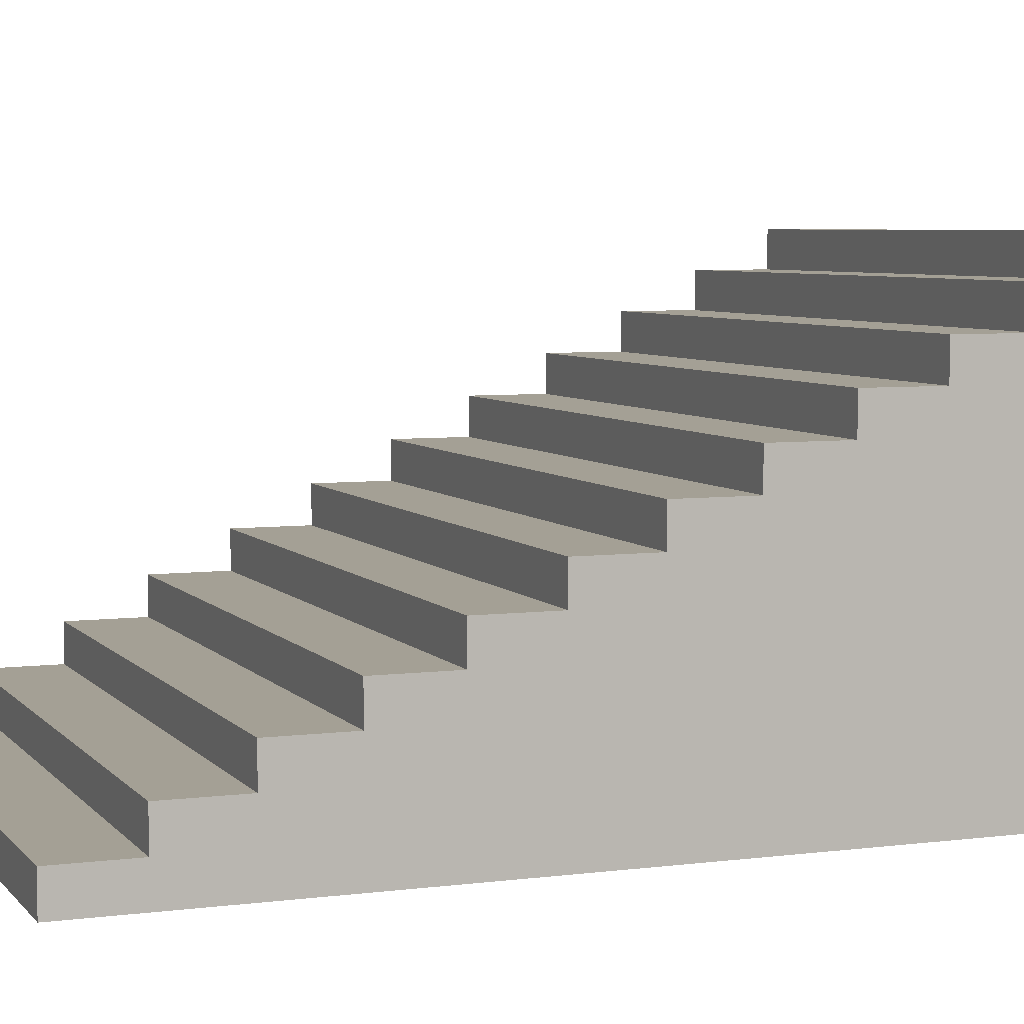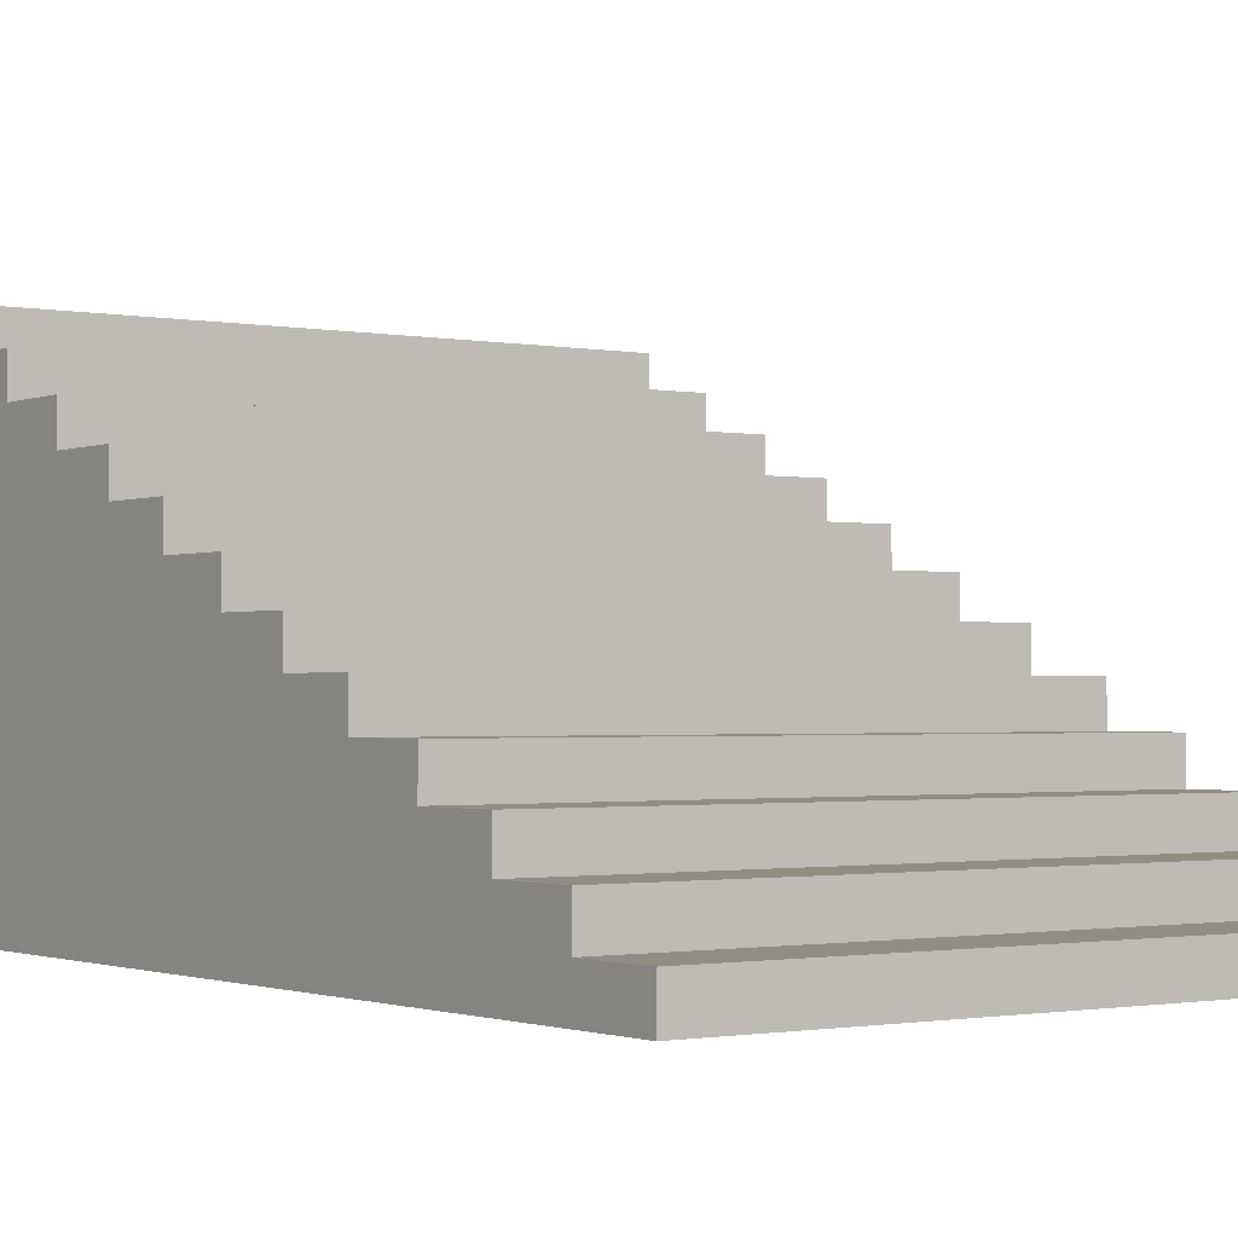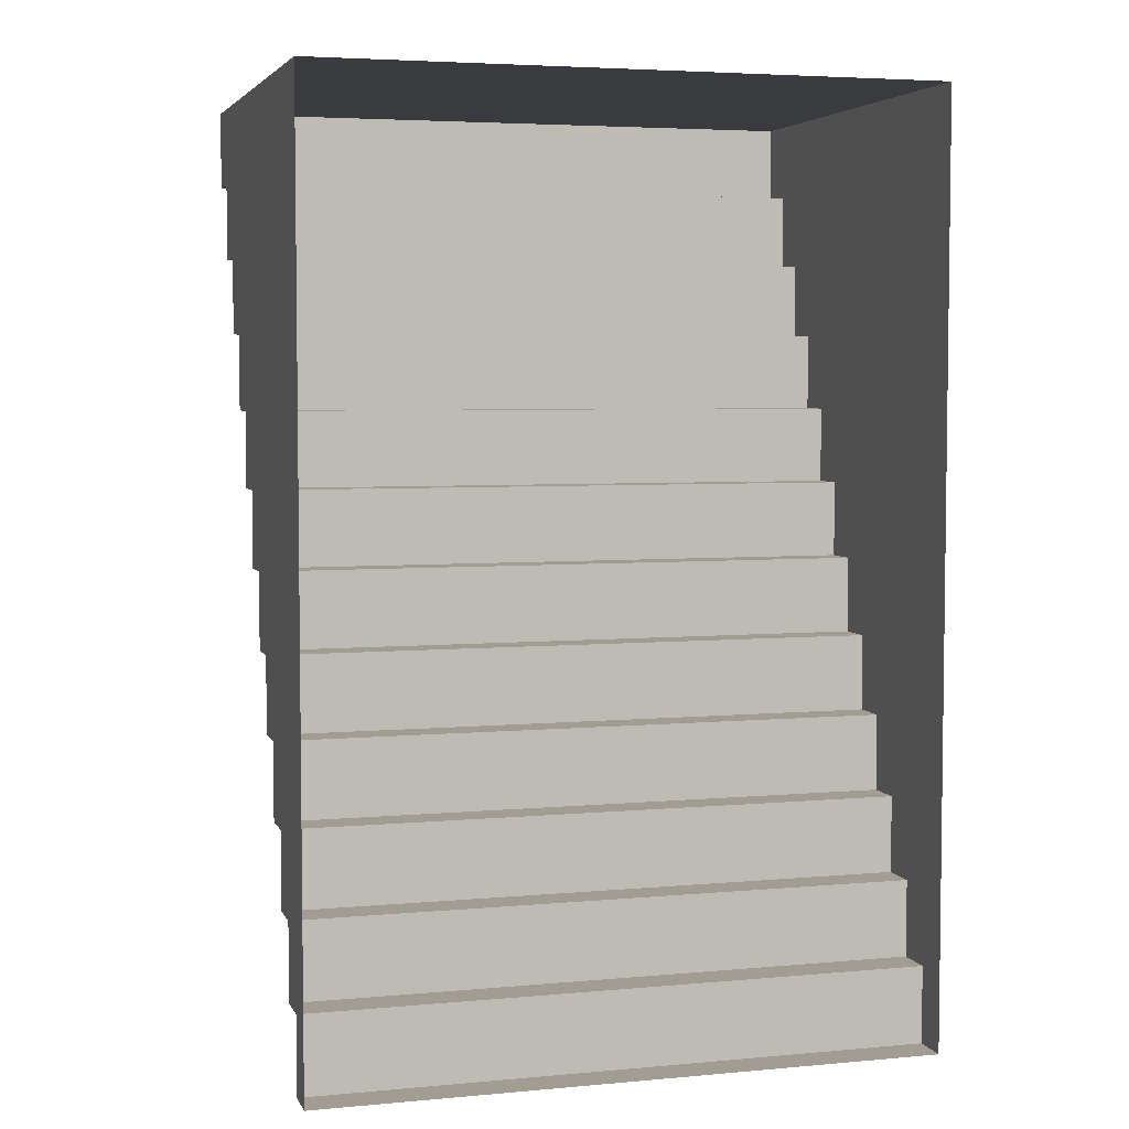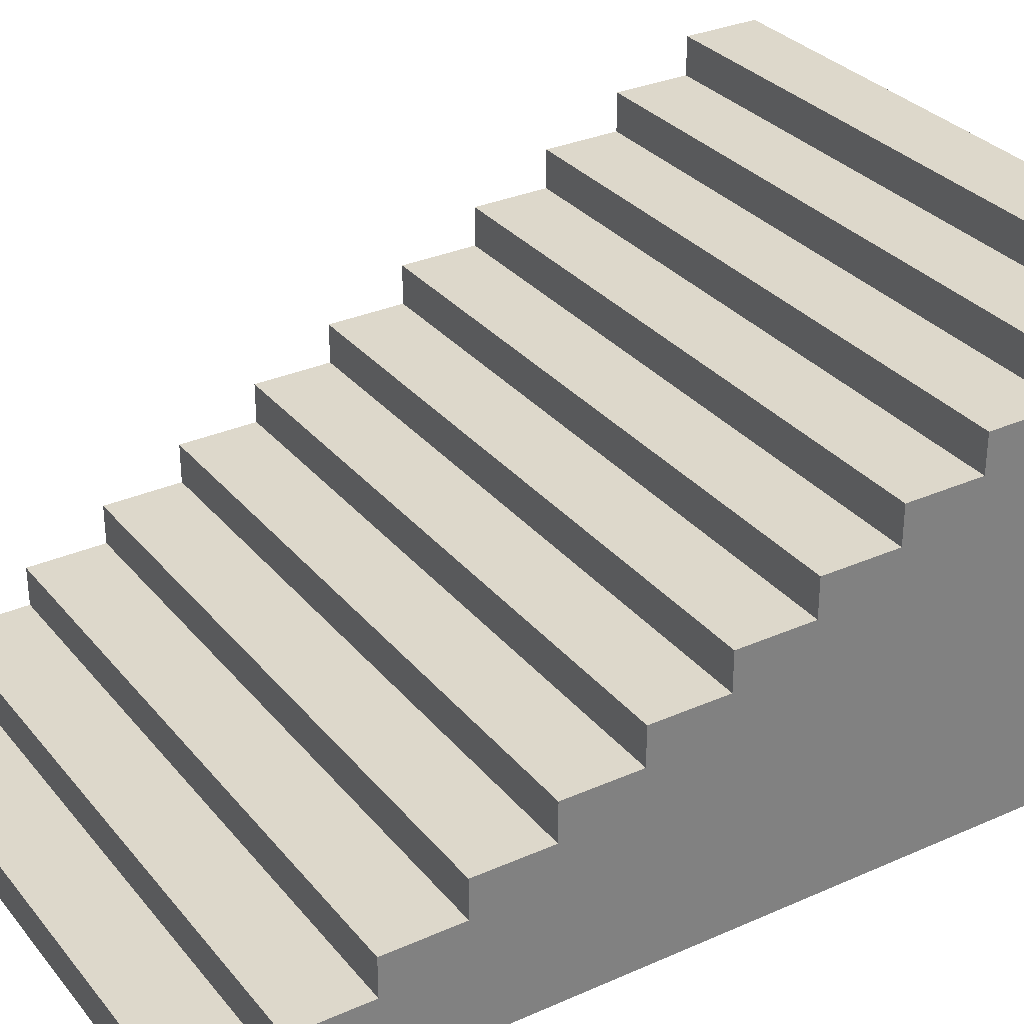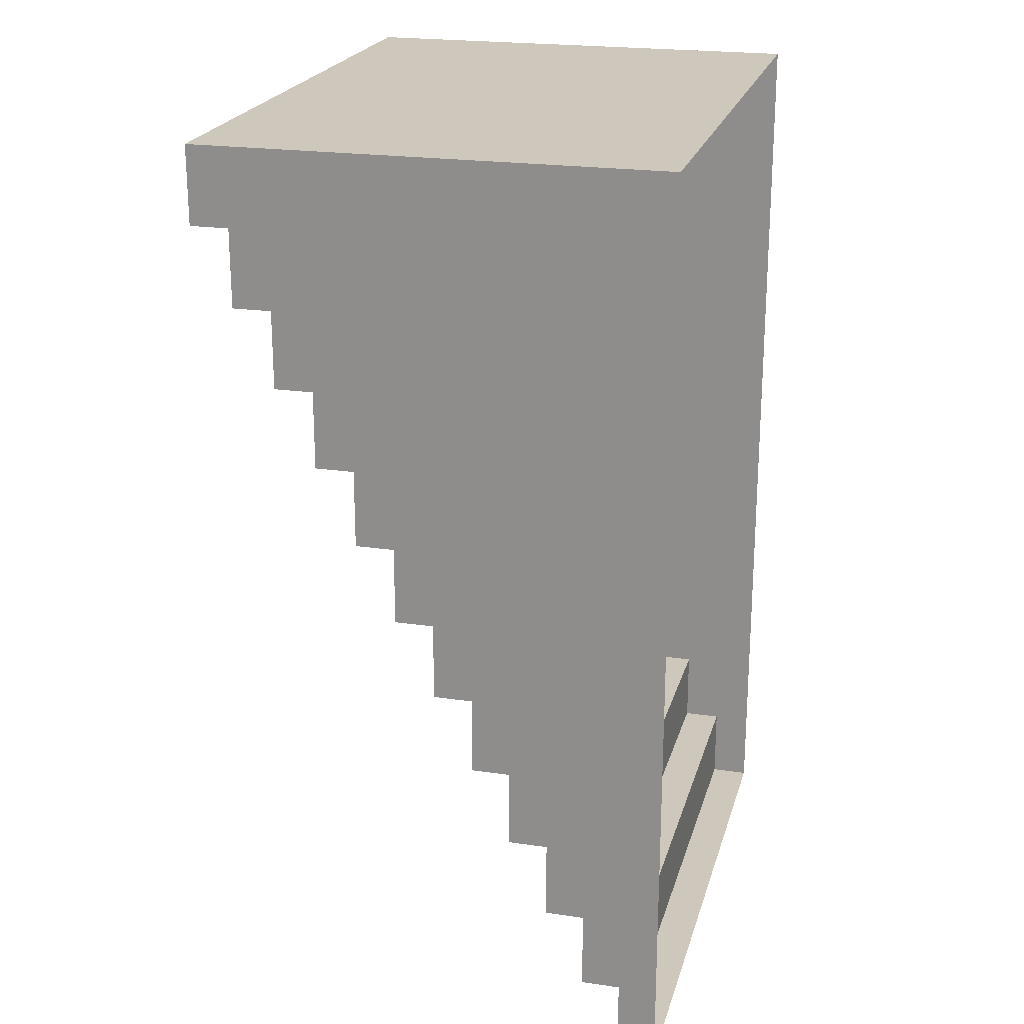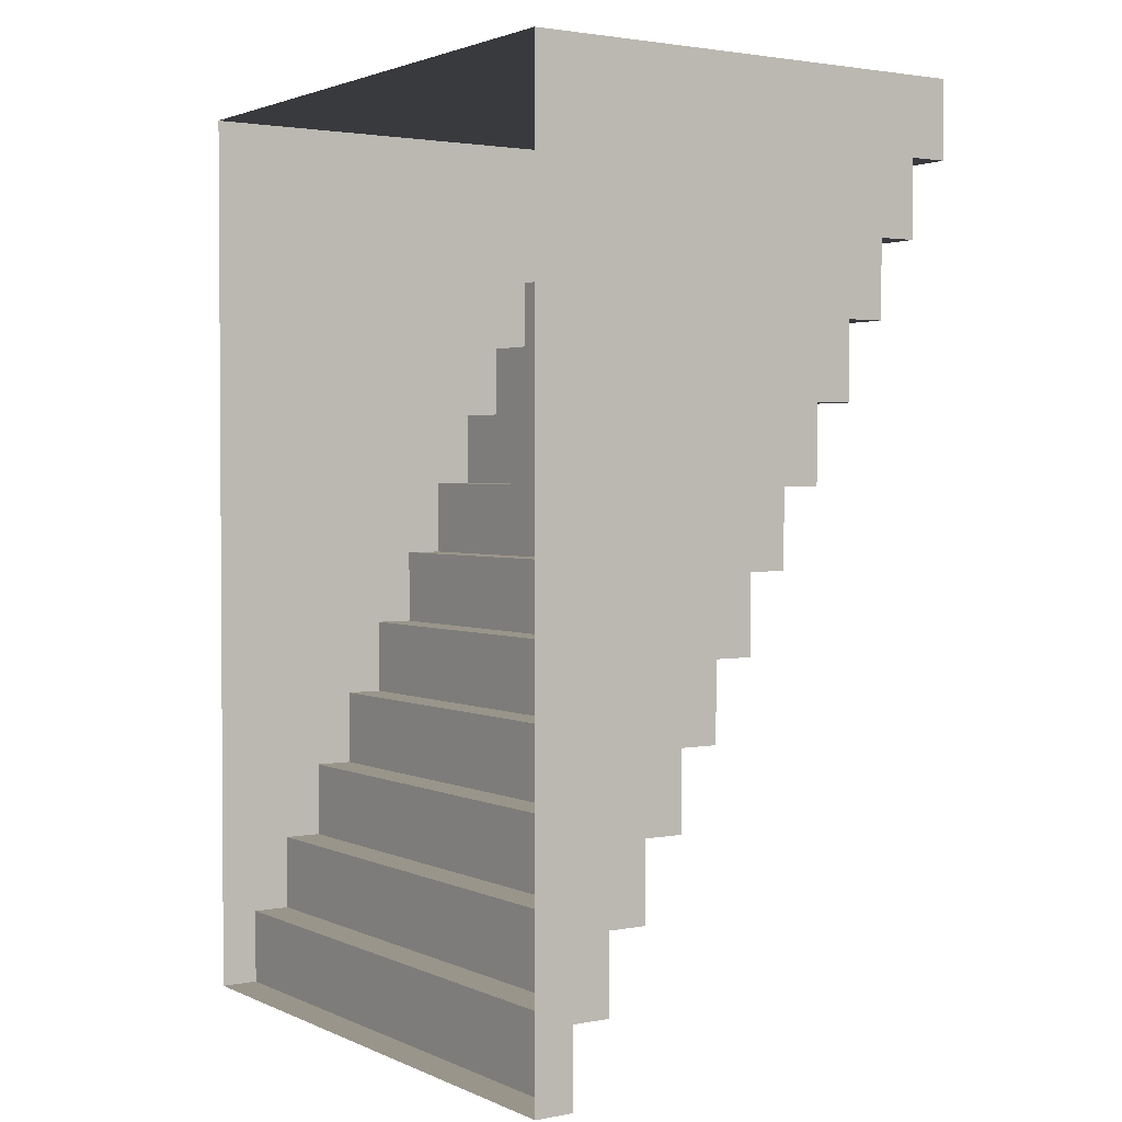
<metadata>
{"format":"obj","ext":"obj","renderer":"f3d","projection":"perspective","resolution":1024,"background":"white","views":[{"elev":5.8,"azim":-111.3,"up":"+Y"},{"elev":-1.3,"azim":144.3,"up":"+Y"},{"elev":4.7,"azim":-16.2,"up":"+Z"},{"elev":31.2,"azim":-122.2,"up":"+Y"},{"elev":22.0,"azim":-75.5,"up":"+Z"},{"elev":2.2,"azim":56.4,"up":"+Z"}]}
</metadata>
<code>
g pb_Mesh357430
v 0 -3 -6
v 4 -3 -6
v 0 -2.75 -6
v 4 -2.75 -6
v 0 -2.75 -6
v 4 -2.75 -6
v 0 -2.75 -5.5
v 4 -2.75 -5.5
v 0 -2.75 -5.5
v 4 -2.75 -5.5
v 0 -2.5 -5.5
v 4 -2.5 -5.5
v 0 -2.5 -5.5
v 4 -2.5 -5.5
v 0 -2.5 -5
v 4 -2.5 -5
v 0 -2.5 -5
v 4 -2.5 -5
v 0 -2.25 -5
v 4 -2.25 -5
v 0 -2.25 -5
v 4 -2.25 -5
v 0 -2.25 -4.5
v 4 -2.25 -4.5
v 0 -2.25 -4.5
v 4 -2.25 -4.5
v 0 -2 -4.5
v 4 -2 -4.5
v 0 -2 -4.5
v 4 -2 -4.5
v 0 -2 -4
v 4 -2 -4
v 0 -2 -4
v 4 -2 -4
v 0 -1.75 -4
v 4 -1.75 -4
v 0 -1.75 -4
v 4 -1.75 -4
v 0 -1.75 -3.5
v 4 -1.75 -3.5
v 0 -1.75 -3.5
v 4 -1.75 -3.5
v 0 -1.5 -3.5
v 4 -1.5 -3.5
v 0 -1.5 -3.5
v 4 -1.5 -3.5
v 0 -1.5 -3
v 4 -1.5 -3
v 0 -1.5 -3
v 4 -1.5 -3
v 0 -1.25 -3
v 4 -1.25 -3
v 0 -1.25 -3
v 4 -1.25 -3
v 0 -1.25 -2.5
v 4 -1.25 -2.5
v 0 -1.25 -2.5
v 4 -1.25 -2.5
v 0 -1 -2.5
v 4 -1 -2.5
v 0 -1 -2.5
v 4 -1 -2.5
v 0 -1 -2
v 4 -1 -2
v 0 -1 -2
v 4 -1 -2
v 0 -0.75 -2
v 4 -0.75 -2
v 0 -0.75 -2
v 4 -0.75 -2
v 0 -0.75 -1.5
v 4 -0.75 -1.5
v 0 -0.75 -1.5
v 4 -0.75 -1.5
v 0 -0.5 -1.5
v 4 -0.5 -1.5
v 0 -0.5 -1.5
v 4 -0.5 -1.5
v 0 -0.5 -1
v 4 -0.5 -1
v 0 -0.5 -1
v 4 -0.5 -1
v 0 -0.25 -1
v 4 -0.25 -1
v 0 -0.25 -1
v 4 -0.25 -1
v 0 -0.25 -0.5
v 4 -0.25 -0.5
v 0 -0.25 -0.5
v 4 -0.25 -0.5
v 0 0 -0.5
v 4 0 -0.5
v 0 0 -0.5
v 4 0 -0.5
v 0 0 0
v 4 0 0
v 4 -3 -6
v 4 -3 -5.5
v 4 -2.75 -6
v 4 -2.75 -5.5
v 4 -3 -5
v 4 -2.5 -5
v 4 -2.5 -5.5
v 4 -3 -4.5
v 4 -2.25 -4.5
v 4 -2.25 -5
v 4 -3 -4
v 4 -2 -4
v 4 -2 -4.5
v 4 -3 -3.5
v 4 -1.75 -3.5
v 4 -1.75 -4
v 4 -3 -3
v 4 -1.5 -3
v 4 -1.5 -3.5
v 4 -3 -2.5
v 4 -1.25 -2.5
v 4 -1.25 -3
v 4 -3 -2
v 4 -1 -2
v 4 -1 -2.5
v 4 -3 -1.5
v 4 -0.75 -1.5
v 4 -0.75 -2
v 4 -3 -1
v 4 -0.5 -1
v 4 -0.5 -1.5
v 4 -3 -0.5
v 4 -0.25 -0.5
v 4 -0.25 -1
v 4 -3 0
v 4 0 0
v 4 0 -0.5
v 0 -2.75 -6
v 0 -3 -5.5
v 0 -3 -6
v 0 -2.75 -5.5
v 0 -3 -5
v 0 -2.5 -5
v 0 -2.5 -5.5
v 0 -3 -4.5
v 0 -2.25 -4.5
v 0 -2.25 -5
v 0 -3 -4
v 0 -2 -4
v 0 -2 -4.5
v 0 -3 -3.5
v 0 -1.75 -3.5
v 0 -1.75 -4
v 0 -3 -3
v 0 -1.5 -3
v 0 -1.5 -3.5
v 0 -3 -2.5
v 0 -1.25 -2.5
v 0 -1.25 -3
v 0 -3 -2
v 0 -1 -2
v 0 -1 -2.5
v 0 -3 -1.5
v 0 -0.75 -1.5
v 0 -0.75 -2
v 0 -3 -1
v 0 -0.5 -1
v 0 -0.5 -1.5
v 0 -3 -0.5
v 0 -0.25 -0.5
v 0 -0.25 -1
v 0 -3 0
v 0 0 0
v 0 0 -0.5
v 4 -3 0
v 0 -3 0
v 4 0 0
v 0 0 0
g pb_Mesh357430_0
f 3 2 1
f 3 4 2
f 7 6 5
f 7 8 6
f 11 10 9
f 11 12 10
f 15 14 13
f 15 16 14
f 19 18 17
f 19 20 18
f 23 22 21
f 23 24 22
f 27 26 25
f 27 28 26
f 31 30 29
f 31 32 30
f 35 34 33
f 35 36 34
f 39 38 37
f 39 40 38
f 43 42 41
f 43 44 42
f 47 46 45
f 47 48 46
f 51 50 49
f 51 52 50
f 55 54 53
f 55 56 54
f 59 58 57
f 59 60 58
f 63 62 61
f 63 64 62
f 67 66 65
f 67 68 66
f 71 70 69
f 71 72 70
f 75 74 73
f 75 76 74
f 79 78 77
f 79 80 78
f 83 82 81
f 83 84 82
f 87 86 85
f 87 88 86
f 91 90 89
f 91 92 90
f 95 94 93
f 95 96 94
f 99 98 97
f 99 100 98
f 100 101 98
f 100 102 101
f 100 103 102
f 102 104 101
f 102 105 104
f 102 106 105
f 105 107 104
f 105 108 107
f 105 109 108
f 108 110 107
f 108 111 110
f 108 112 111
f 111 113 110
f 111 114 113
f 111 115 114
f 114 116 113
f 114 117 116
f 114 118 117
f 117 119 116
f 117 120 119
f 117 121 120
f 120 122 119
f 120 123 122
f 120 124 123
f 123 125 122
f 123 126 125
f 123 127 126
f 126 128 125
f 126 129 128
f 126 130 129
f 129 131 128
f 129 132 131
f 129 133 132
f 136 135 134
f 135 137 134
f 135 138 137
f 138 139 137
f 139 140 137
f 138 141 139
f 141 142 139
f 142 143 139
f 141 144 142
f 144 145 142
f 145 146 142
f 144 147 145
f 147 148 145
f 148 149 145
f 147 150 148
f 150 151 148
f 151 152 148
f 150 153 151
f 153 154 151
f 154 155 151
f 153 156 154
f 156 157 154
f 157 158 154
f 156 159 157
f 159 160 157
f 160 161 157
f 159 162 160
f 162 163 160
f 163 164 160
f 162 165 163
f 165 166 163
f 166 167 163
f 165 168 166
f 168 169 166
f 169 170 166
f 173 172 171
f 173 174 172

</code>
